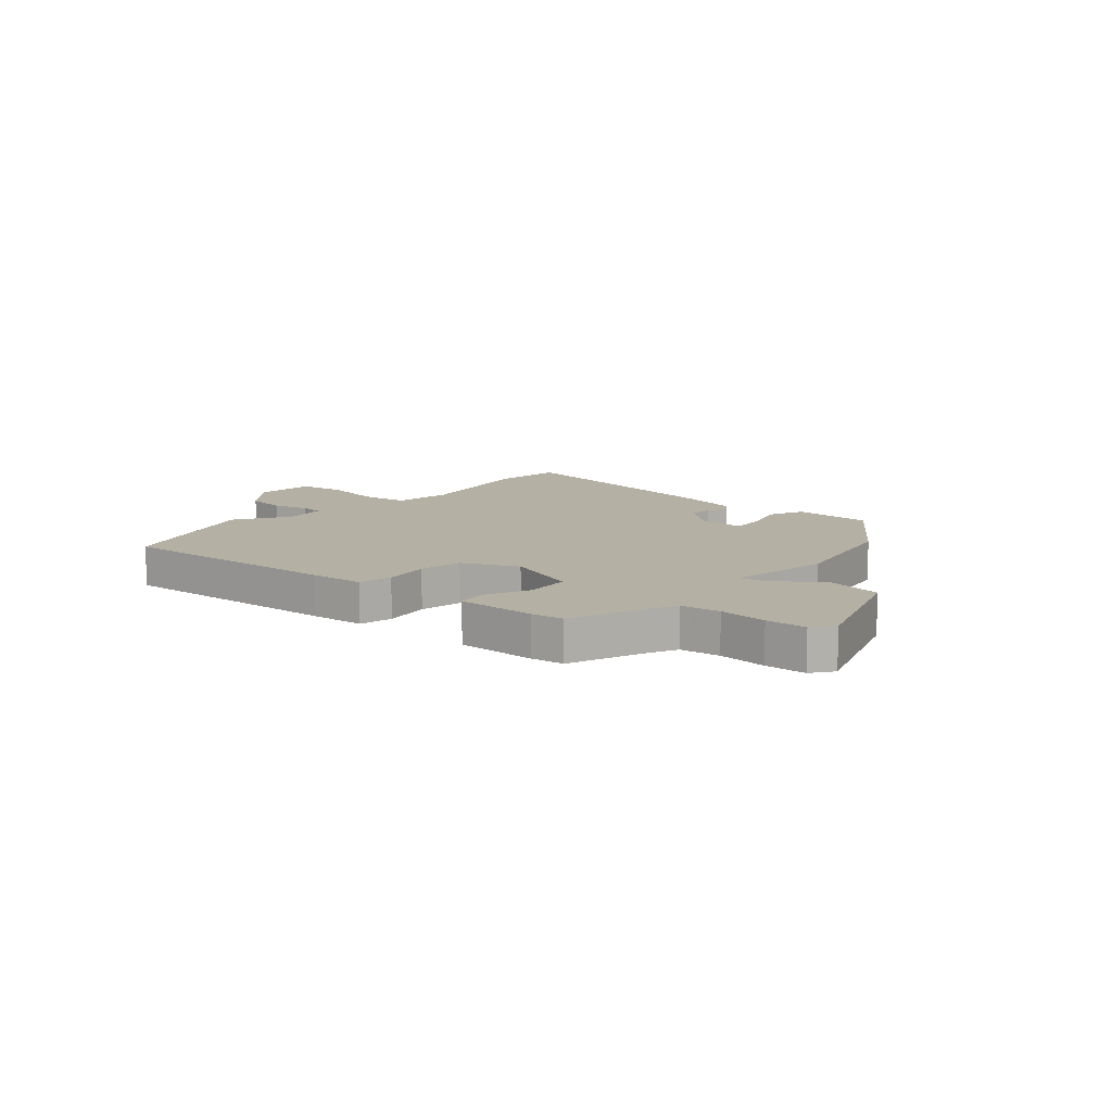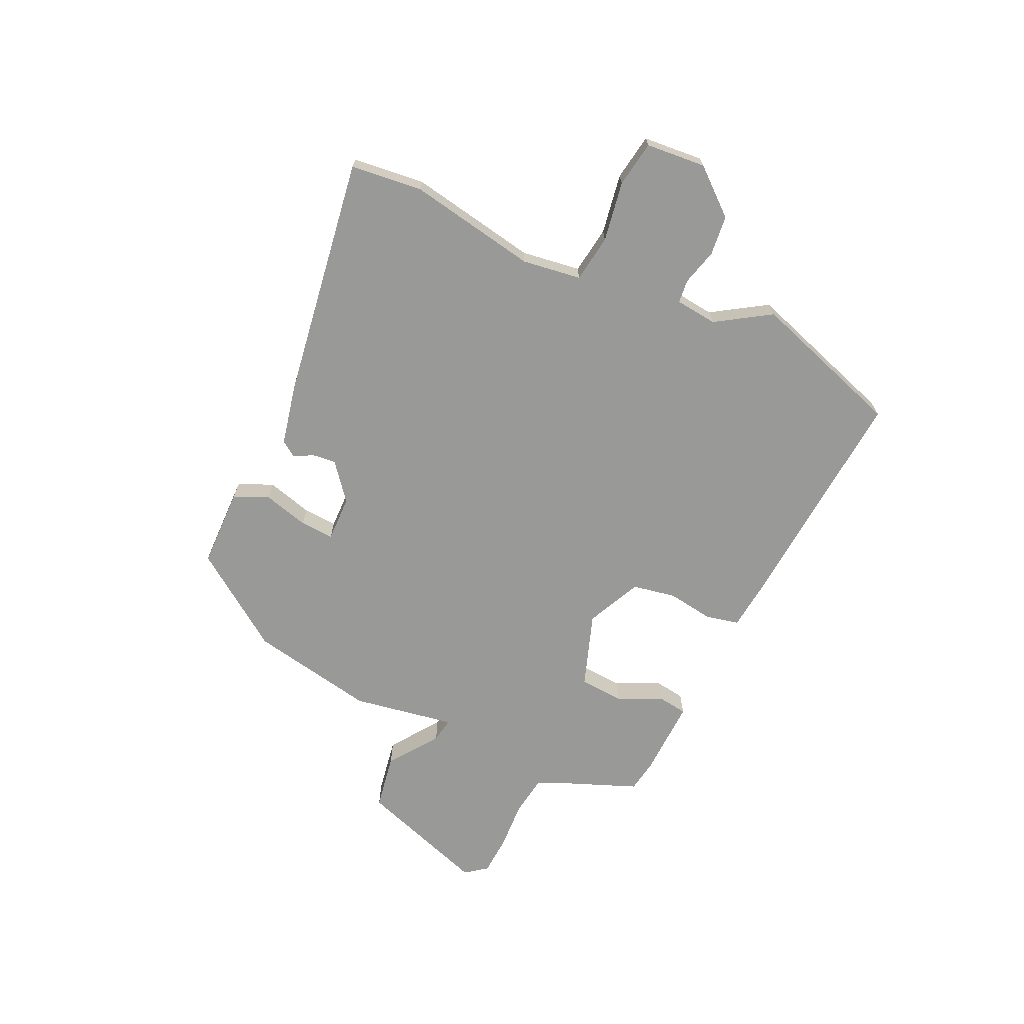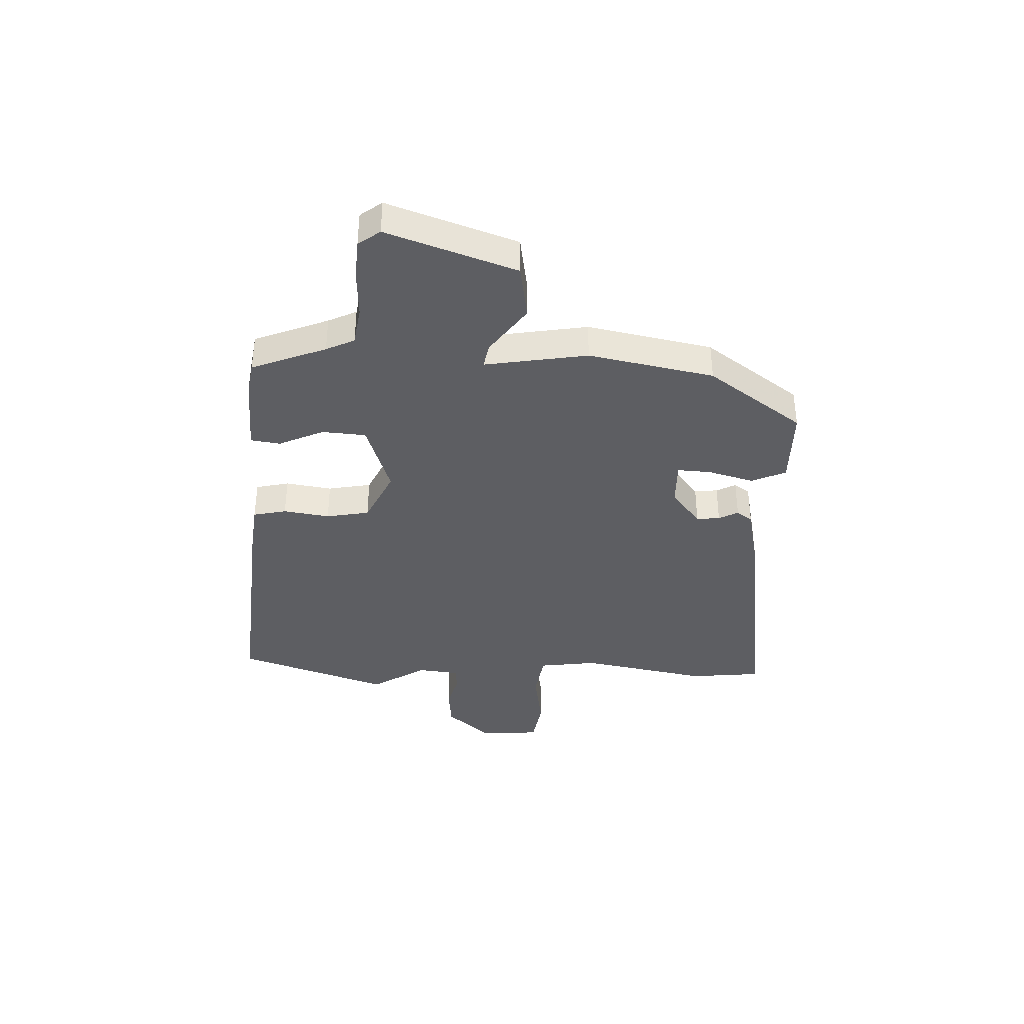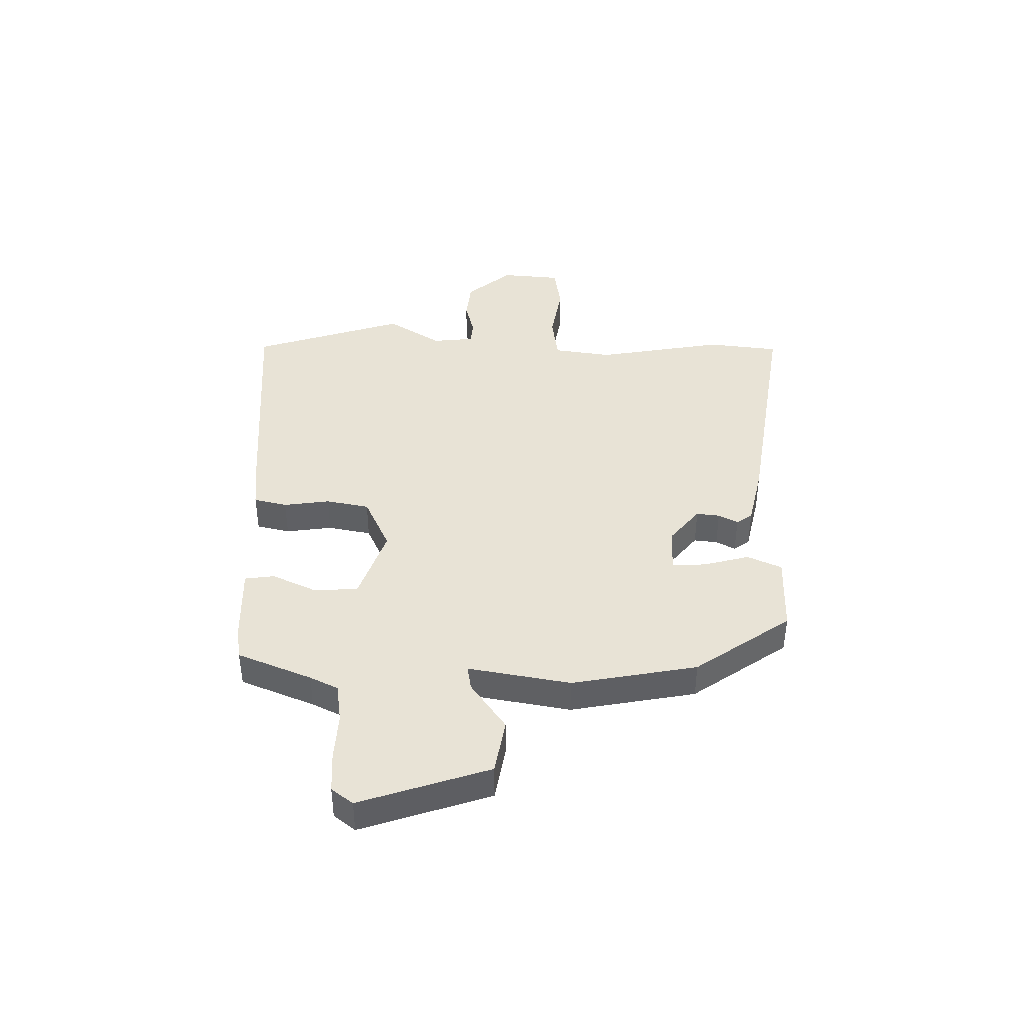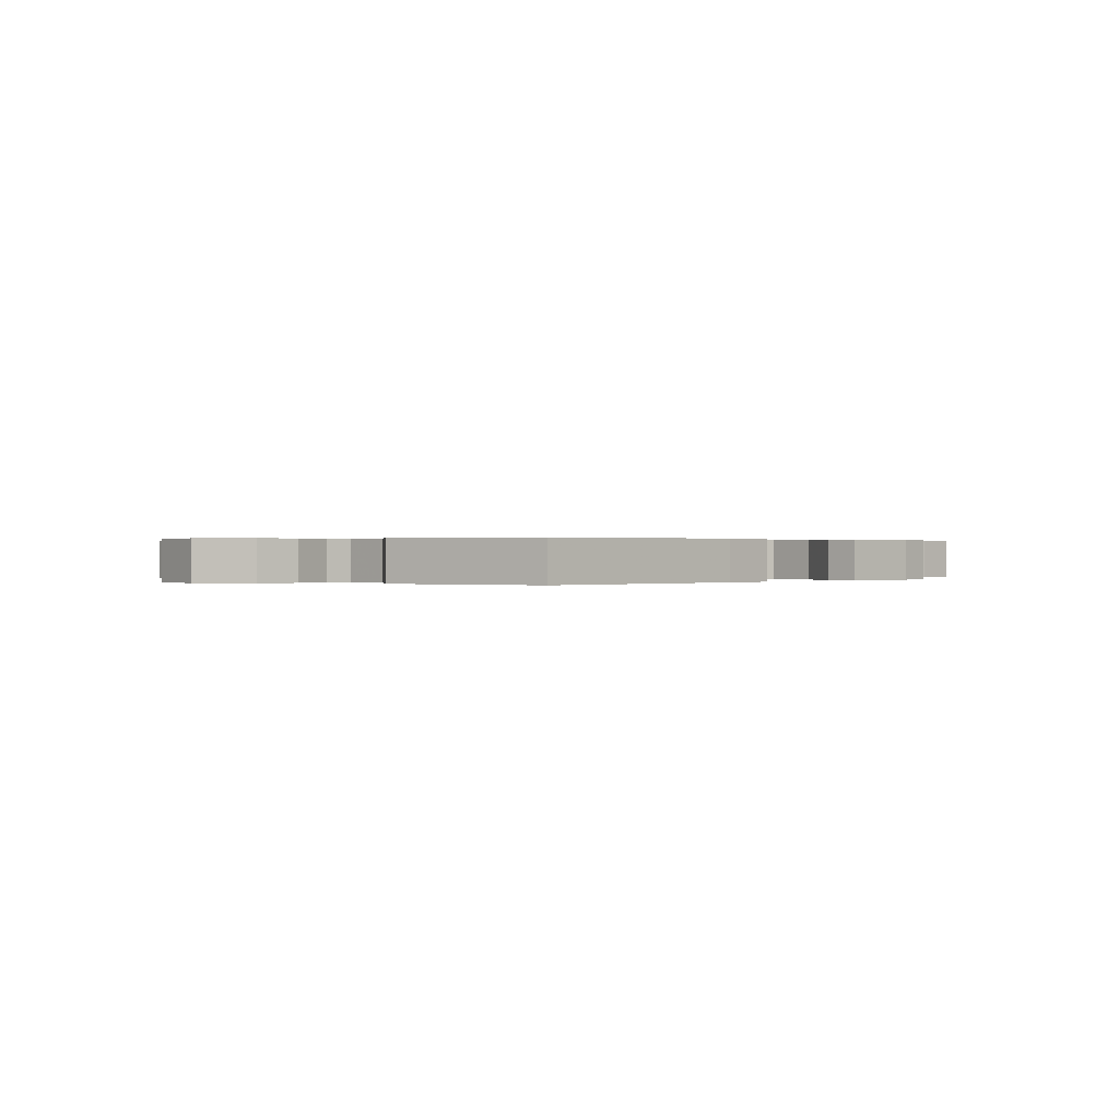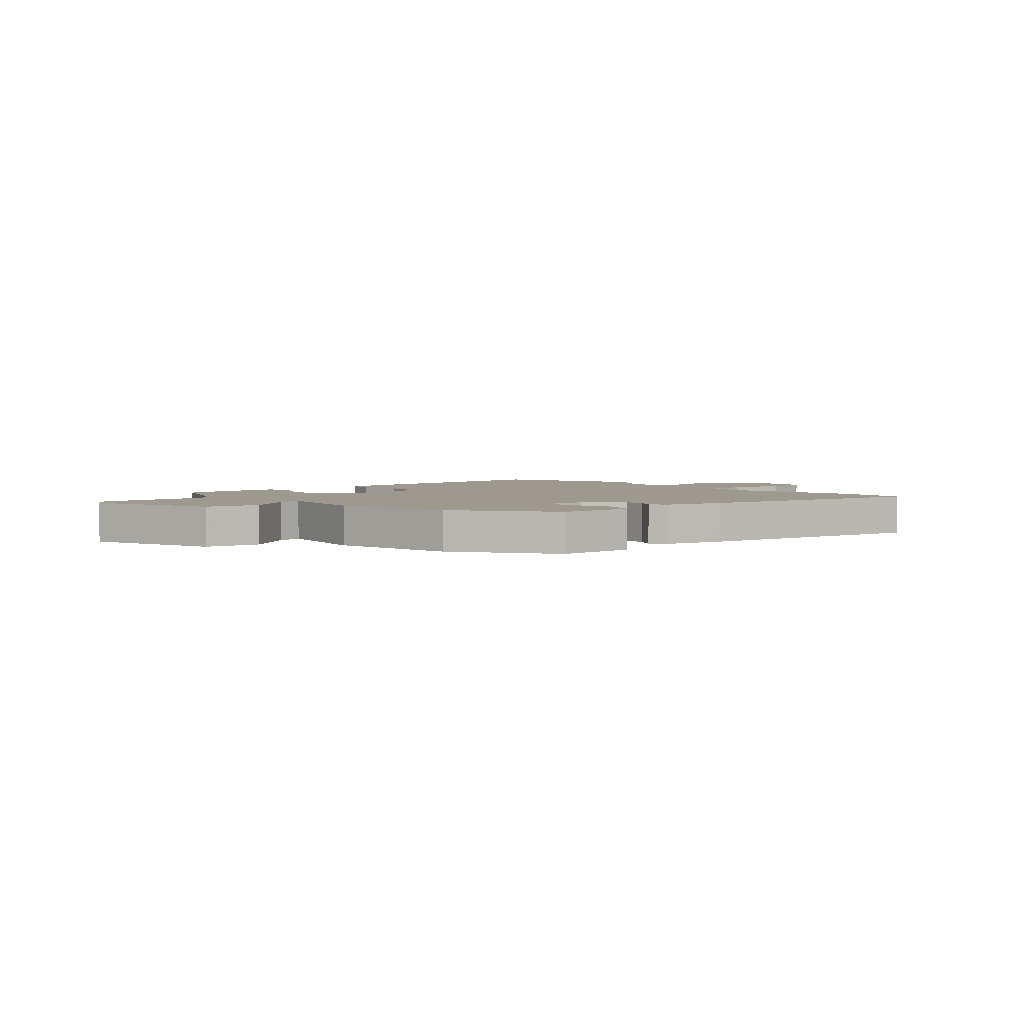
<metadata>
{"format":"obj","ext":"obj","renderer":"f3d","projection":"perspective","resolution":1024,"background":"white","views":[{"elev":11.4,"azim":41.6,"up":"+Y"},{"elev":-68.8,"azim":-114.4,"up":"+Y"},{"elev":-38.4,"azim":88.0,"up":"+Y"},{"elev":41.5,"azim":91.6,"up":"+Y"},{"elev":0.2,"azim":-40.1,"up":"+Y"},{"elev":3.3,"azim":139.3,"up":"+Y"}]}
</metadata>
<code>
v -0.497 0.07 -0.53
v -0.51 0.07 -0.4
v -0.466 0.07 -0.17
v -0.48 0.07 -0.064
v -0.565 0.07 -0.051
v -0.673 0.07 -0.068
v -0.756 0.07 -0.054
v -0.764 0.07 0.054
v -0.695 0.07 0.134
v -0.623 0.07 0.141
v -0.558 0.07 0.123
v -0.516 0.07 0.127
v -0.507 0.07 0.202
v -0.568 0.07 0.3
v -0.475 0.07 0.573
v -0.066 0.07 0.537
v 0.03 0.07 0.526
v 0.043 0.07 0.466
v 0.03 0.07 0.383
v 0.044 0.07 0.305
v 0.142 0.07 0.258
v 0.276 0.07 0.303
v 0.282 0.07 0.382
v 0.246 0.07 0.463
v 0.254 0.07 0.516
v 0.394 0.07 0.51
v 0.453 0.07 0.5
v 0.505 0.07 0.366
v 0.529 0.07 0.315
v 0.6 0.07 0.304
v 0.686 0.07 0.308
v 0.759 0.07 0.303
v 0.788 0.07 0.264
v 0.707 0.07 0.032
v 0.607 0.07 0.016
v 0.519 0.07 0.08
v 0.475 0.07 0.088
v 0.505 0.07 -0.097
v 0.46 0.07 -0.322
v 0.338 0.07 -0.492
v 0.195 0.07 -0.493
v 0.168 0.07 -0.431
v 0.191 0.07 -0.349
v 0.195 0.07 -0.288
v 0.113 0.07 -0.289
v 0.047 0.07 -0.341
v 0.051 0.07 -0.383
v 0.069 0.07 -0.418
v 0.049 0.07 -0.446
v -0.061 0.07 -0.469
v -0.497 0 -0.53
v -0.51 0 -0.4
v -0.466 0 -0.17
v -0.48 0 -0.064
v -0.565 0 -0.051
v -0.673 0 -0.068
v -0.756 0 -0.054
v -0.764 0 0.054
v -0.695 0 0.134
v -0.623 0 0.141
v -0.558 0 0.123
v -0.516 0 0.127
v -0.507 0 0.202
v -0.568 0 0.3
v -0.475 0 0.573
v -0.066 0 0.537
v 0.03 0 0.526
v 0.043 0 0.466
v 0.03 0 0.383
v 0.044 0 0.305
v 0.142 0 0.258
v 0.276 0 0.303
v 0.282 0 0.382
v 0.246 0 0.463
v 0.254 0 0.516
v 0.394 0 0.51
v 0.453 0 0.5
v 0.505 0 0.366
v 0.529 0 0.315
v 0.6 0 0.304
v 0.686 0 0.308
v 0.759 0 0.303
v 0.788 0 0.264
v 0.707 0 0.032
v 0.607 0 0.016
v 0.519 0 0.08
v 0.475 0 0.088
v 0.505 0 -0.097
v 0.46 0 -0.322
v 0.338 0 -0.492
v 0.195 0 -0.493
v 0.168 0 -0.431
v 0.191 0 -0.349
v 0.195 0 -0.288
v 0.113 0 -0.289
v 0.047 0 -0.341
v 0.051 0 -0.383
v 0.069 0 -0.418
v 0.049 0 -0.446
v -0.061 0 -0.469
f 47 48 49 50
f 46 47 50 1
f 45 46 1 2
f 40 41 42 43
f 40 43 44
f 37 38 39 40
f 37 40 44
f 33 34 35 36
f 33 36 37
f 30 31 32 33
f 29 30 33 37
f 28 29 37 44
f 23 24 25 26
f 22 23 26 27
f 16 17 18 19
f 16 19 20
f 13 14 15 16
f 12 13 16 20
f 8 9 10 11
f 8 11 12
f 5 6 7 8
f 4 5 8 12
f 45 2 3
f 45 3 4
f 22 27 28 44
f 21 22 44 45
f 20 21 45
f 4 12 20 45
f 100 99 98 97
f 51 100 97 96
f 52 51 96 95
f 93 92 91 90
f 94 93 90
f 90 89 88 87
f 94 90 87
f 86 85 84 83
f 87 86 83
f 83 82 81 80
f 87 83 80 79
f 94 87 79 78
f 76 75 74 73
f 77 76 73 72
f 69 68 67 66
f 70 69 66
f 66 65 64 63
f 70 66 63 62
f 61 60 59 58
f 62 61 58
f 58 57 56 55
f 62 58 55 54
f 53 52 95
f 54 53 95
f 94 78 77 72
f 95 94 72 71
f 95 71 70
f 95 70 62 54
f 1 51 52 2
f 2 52 53 3
f 3 53 54 4
f 4 54 55 5
f 5 55 56 6
f 6 56 57 7
f 7 57 58 8
f 8 58 59 9
f 9 59 60 10
f 10 60 61 11
f 11 61 62 12
f 12 62 63 13
f 13 63 64 14
f 14 64 65 15
f 15 65 66 16
f 16 66 67 17
f 17 67 68 18
f 18 68 69 19
f 19 69 70 20
f 20 70 71 21
f 21 71 72 22
f 22 72 73 23
f 23 73 74 24
f 24 74 75 25
f 25 75 76 26
f 26 76 77 27
f 27 77 78 28
f 28 78 79 29
f 29 79 80 30
f 30 80 81 31
f 31 81 82 32
f 32 82 83 33
f 33 83 84 34
f 34 84 85 35
f 35 85 86 36
f 36 86 87 37
f 37 87 88 38
f 38 88 89 39
f 39 89 90 40
f 40 90 91 41
f 41 91 92 42
f 42 92 93 43
f 43 93 94 44
f 44 94 95 45
f 45 95 96 46
f 46 96 97 47
f 47 97 98 48
f 48 98 99 49
f 49 99 100 50
f 50 100 51 1

</code>
